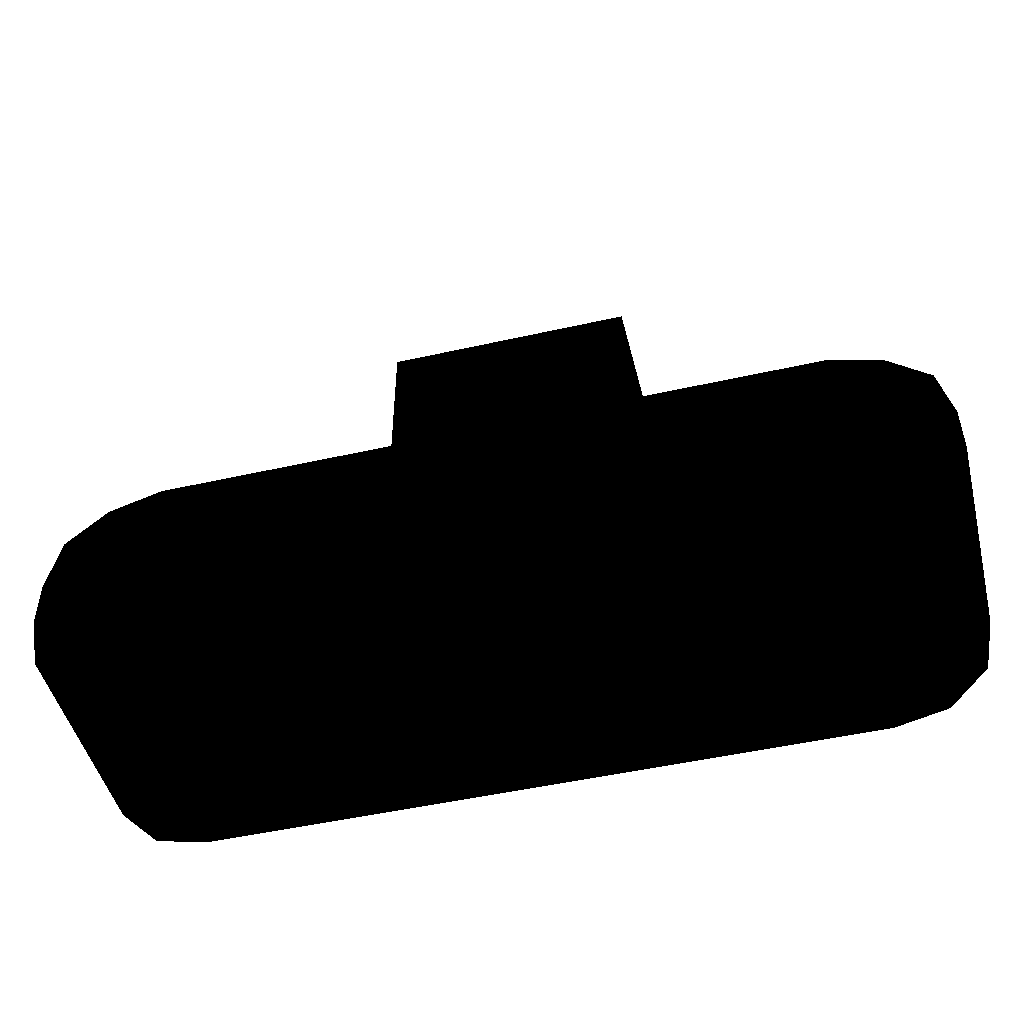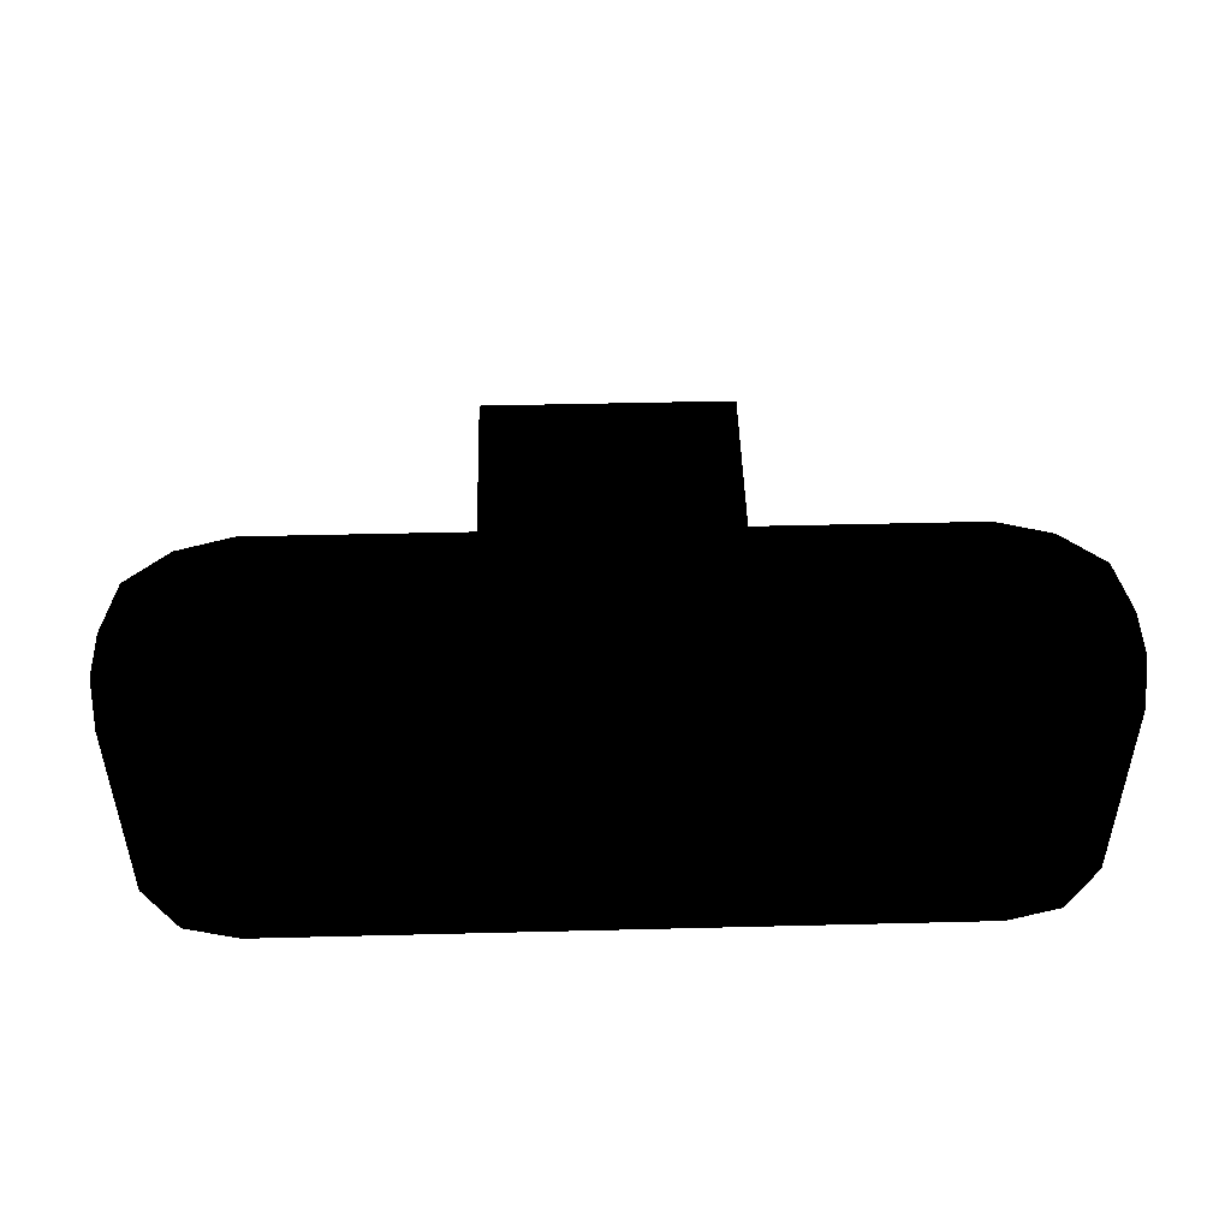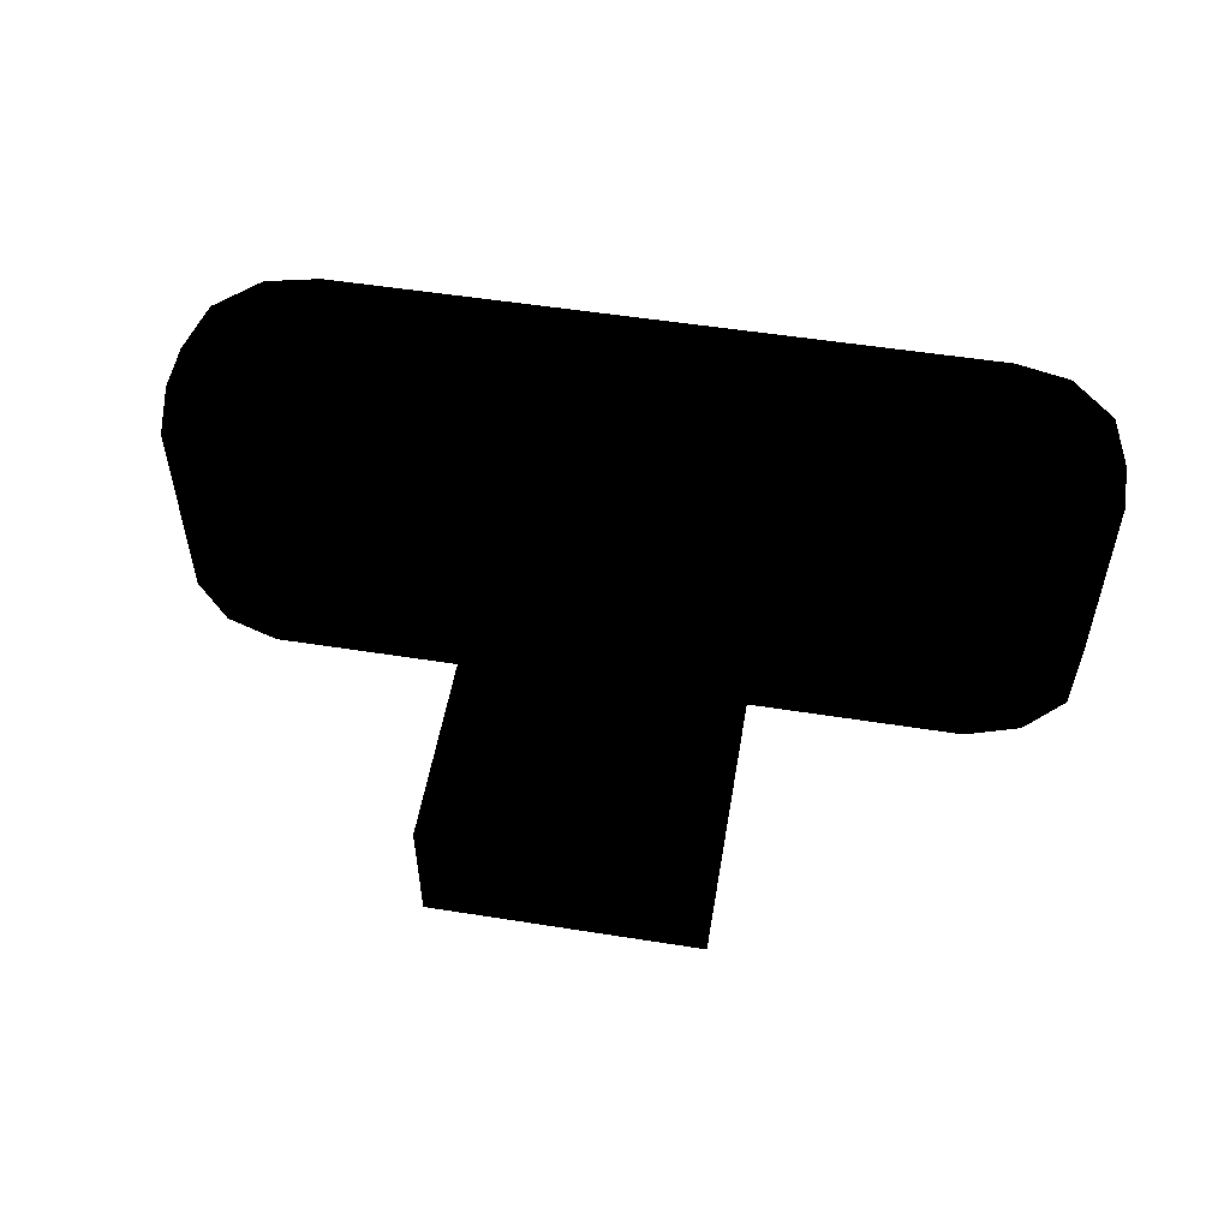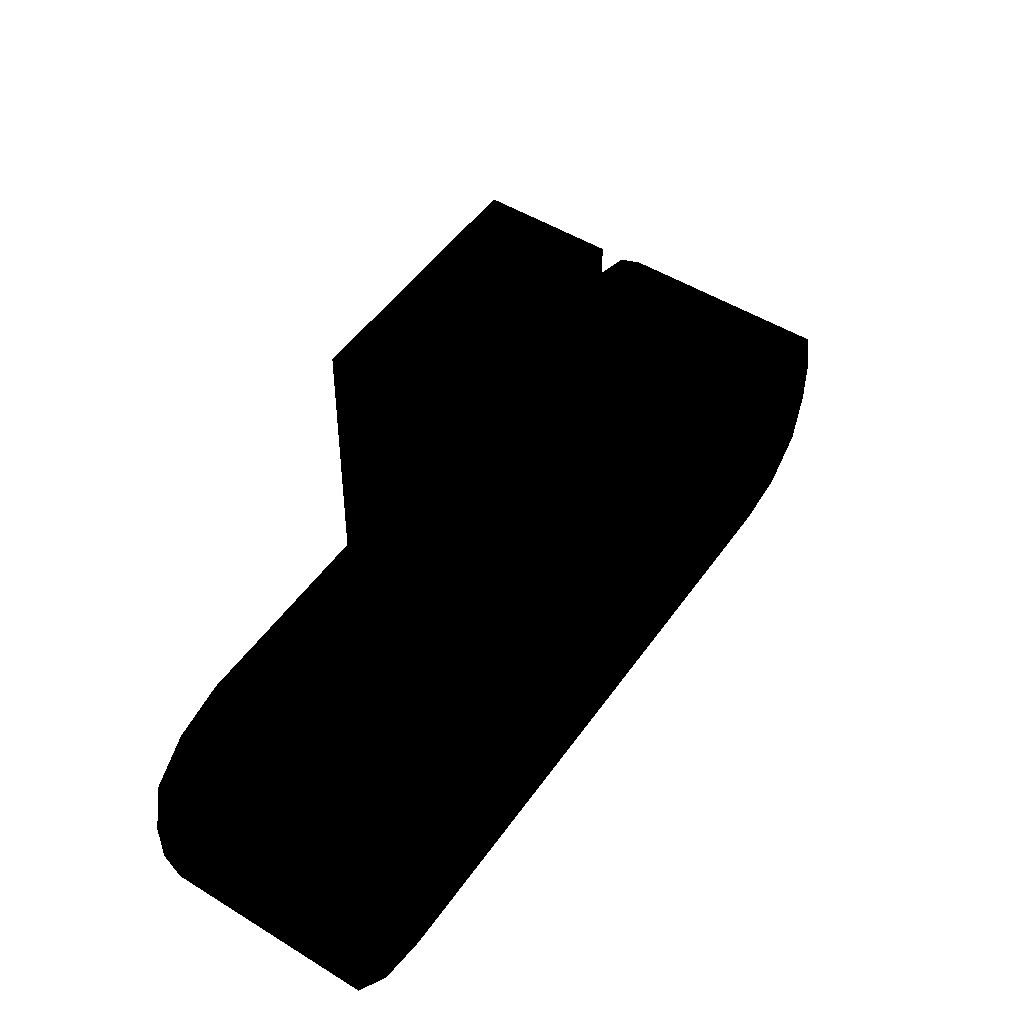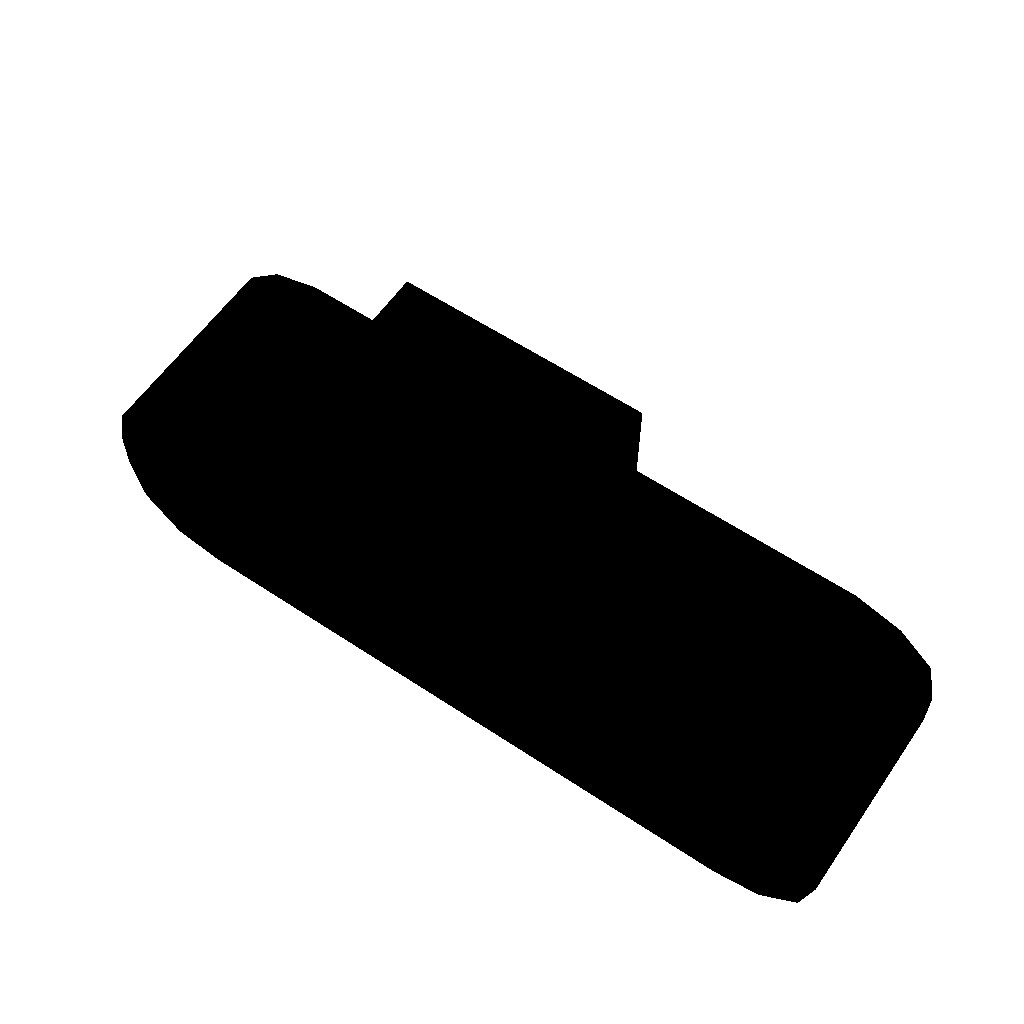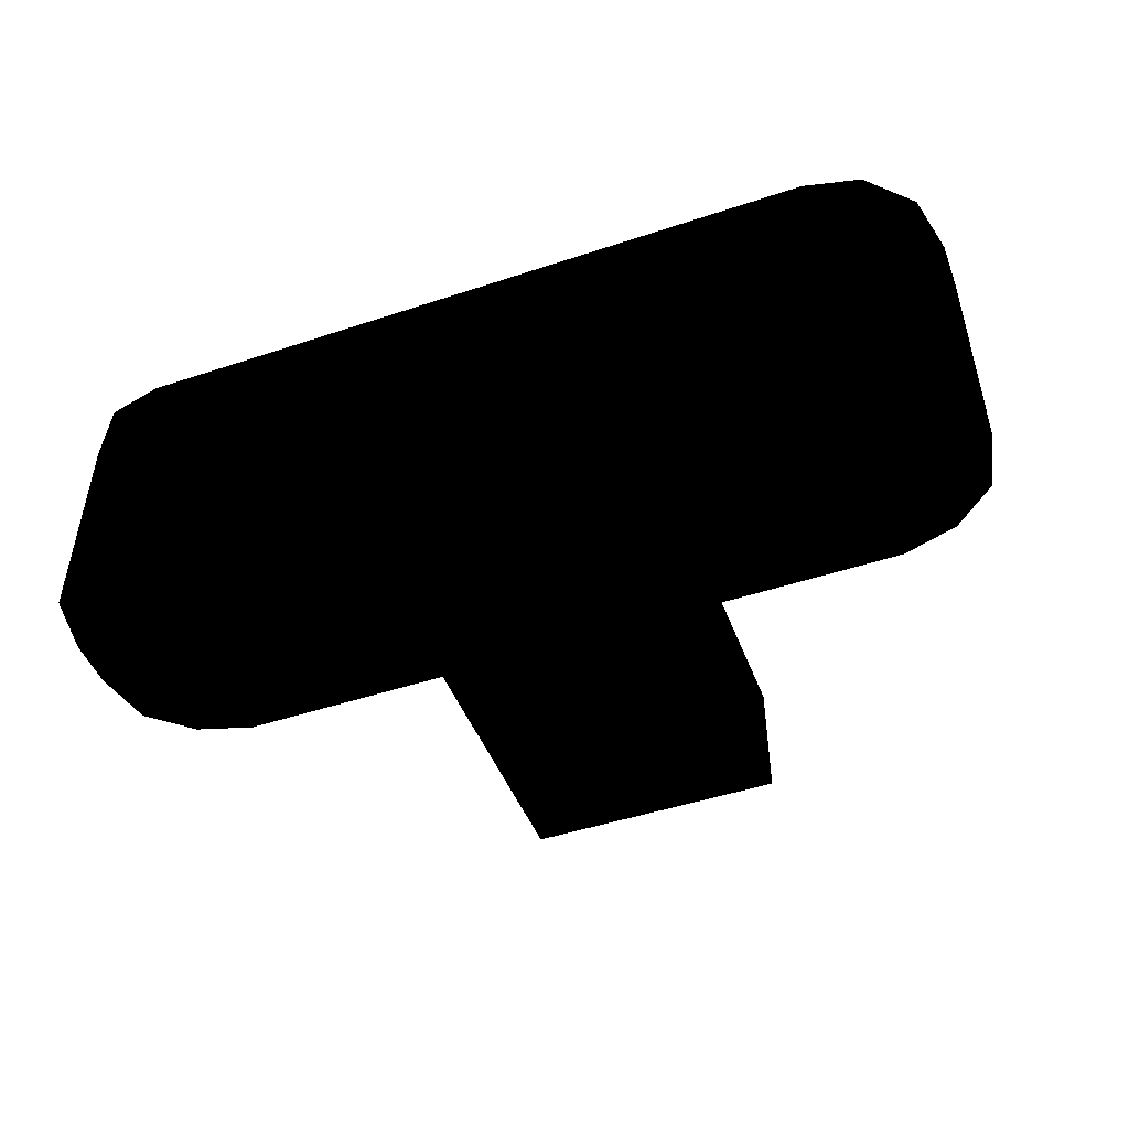
<metadata>
{"format":"obj","ext":"obj","renderer":"f3d","projection":"perspective","resolution":1024,"background":"white","views":[{"elev":-48.6,"azim":-165.8,"up":"+Z"},{"elev":47.8,"azim":178.4,"up":"+Y"},{"elev":53.3,"azim":9.6,"up":"+Y"},{"elev":50.5,"azim":124.0,"up":"+Z"},{"elev":59.4,"azim":34.4,"up":"+Z"},{"elev":-47.5,"azim":-159.5,"up":"+Y"}]}
</metadata>
<code>
v 0.031 0.199 0.277 0 0 0
v 0.031 0.229 0.277 0 0 0
v 0.031 0.229 0.216 0 0 0
v 0.031 0.198 0.212 0 0 0
v -0.094 0.252 0.149 0 0 0
v -0.081 0.252 0.146 0 0 0
v 0.081 0.252 0.146 0 0 0
v 0.094 0.252 0.149 0 0 0
v -0.104 0.252 0.159 0 0 0
v 0.104 0.252 0.159 0 0 0
v -0.107 0.252 0.173 0 0 0
v 0.107 0.252 0.173 0 0 0
v -0.107 0.252 0.185 0 0 0
v 0.107 0.252 0.185 0 0 0
v -0.104 0.252 0.199 0 0 0
v 0.104 0.252 0.199 0 0 0
v -0.094 0.252 0.208 0 0 0
v 0.094 0.252 0.208 0 0 0
v -0.081 0.252 0.212 0 0 0
v 0.081 0.252 0.212 0 0 0
v -0.031 0.198 0.212 0 0 0
v -0.081 0.198 0.212 0 0 0
v -0.031 0.229 0.216 0 0 0
v -0.081 0.252 0.212 0 0 0
v -0.094 0.198 0.208 0 0 0
v -0.094 0.252 0.208 0 0 0
v -0.104 0.198 0.199 0 0 0
v -0.104 0.252 0.199 0 0 0
v -0.107 0.198 0.185 0 0 0
v -0.107 0.252 0.185 0 0 0
v -0.107 0.198 0.173 0 0 0
v -0.107 0.252 0.173 0 0 0
v -0.104 0.198 0.159 0 0 0
v -0.104 0.252 0.159 0 0 0
v -0.094 0.198 0.149 0 0 0
v -0.094 0.252 0.149 0 0 0
v -0.081 0.198 0.146 0 0 0
v -0.081 0.252 0.146 0 0 0
v 0.081 0.198 0.146 0 0 0
v 0.081 0.252 0.146 0 0 0
v 0.094 0.198 0.149 0 0 0
v 0.094 0.252 0.149 0 0 0
v 0.104 0.198 0.159 0 0 0
v 0.104 0.252 0.159 0 0 0
v 0.107 0.198 0.173 0 0 0
v 0.107 0.252 0.173 0 0 0
v 0.107 0.198 0.185 0 0 0
v 0.107 0.252 0.185 0 0 0
v 0.104 0.198 0.199 0 0 0
v 0.104 0.252 0.199 0 0 0
v 0.094 0.198 0.208 0 0 0
v 0.094 0.252 0.208 0 0 0
v 0.081 0.198 0.212 0 0 0
v 0.081 0.252 0.212 0 0 0
v 0.031 0.198 0.212 0 0 0
v 0.031 0.229 0.216 0 0 0
v -0.081 0.252 0.212 0 0 0
v 0.081 0.252 0.212 0 0 0
v 0.031 0.229 0.216 0 0 0
v -0.031 0.229 0.216 0 0 0
v 0.031 0.199 0.277 0 0 0
v -0.031 0.199 0.277 0 0 0
v -0.031 0.229 0.277 0 0 0
v 0.031 0.229 0.277 0 0 0
v -0.031 0.199 0.277 0 0 0
v 0.031 0.199 0.277 0 0 0
v 0.031 0.198 0.212 0 0 0
v -0.031 0.198 0.212 0 0 0
v 0.031 0.229 0.277 0 0 0
v -0.031 0.229 0.277 0 0 0
v -0.031 0.229 0.216 0 0 0
v 0.031 0.229 0.216 0 0 0
v -0.031 0.229 0.277 0 0 0
v -0.031 0.199 0.277 0 0 0
v -0.031 0.198 0.212 0 0 0
v -0.031 0.229 0.216 0 0 0
f 1 3 2
f 4 3 1
f 5 7 6
f 7 5 8
f 8 5 9
f 8 9 10
f 10 9 11
f 10 11 12
f 12 11 13
f 12 13 14
f 14 13 15
f 14 15 16
f 16 15 17
f 16 17 18
f 18 17 19
f 18 19 20
f 21 23 22
f 22 23 24
f 22 24 25
f 25 24 26
f 25 26 27
f 27 26 28
f 27 28 29
f 29 28 30
f 30 31 29
f 32 31 30
f 31 32 33
f 33 32 34
f 33 34 35
f 35 34 36
f 35 36 37
f 37 36 38
f 38 39 37
f 40 39 38
f 39 40 41
f 41 40 42
f 41 42 43
f 43 42 44
f 43 44 45
f 45 44 46
f 46 47 45
f 48 47 46
f 47 48 49
f 49 48 50
f 49 50 51
f 51 50 52
f 51 52 53
f 53 52 54
f 54 55 53
f 56 55 54
f 57 59 58
f 60 59 57
f 61 63 62
f 64 63 61
f 65 67 66
f 68 67 65
f 69 71 70
f 72 71 69
f 73 75 74
f 76 75 73

</code>
